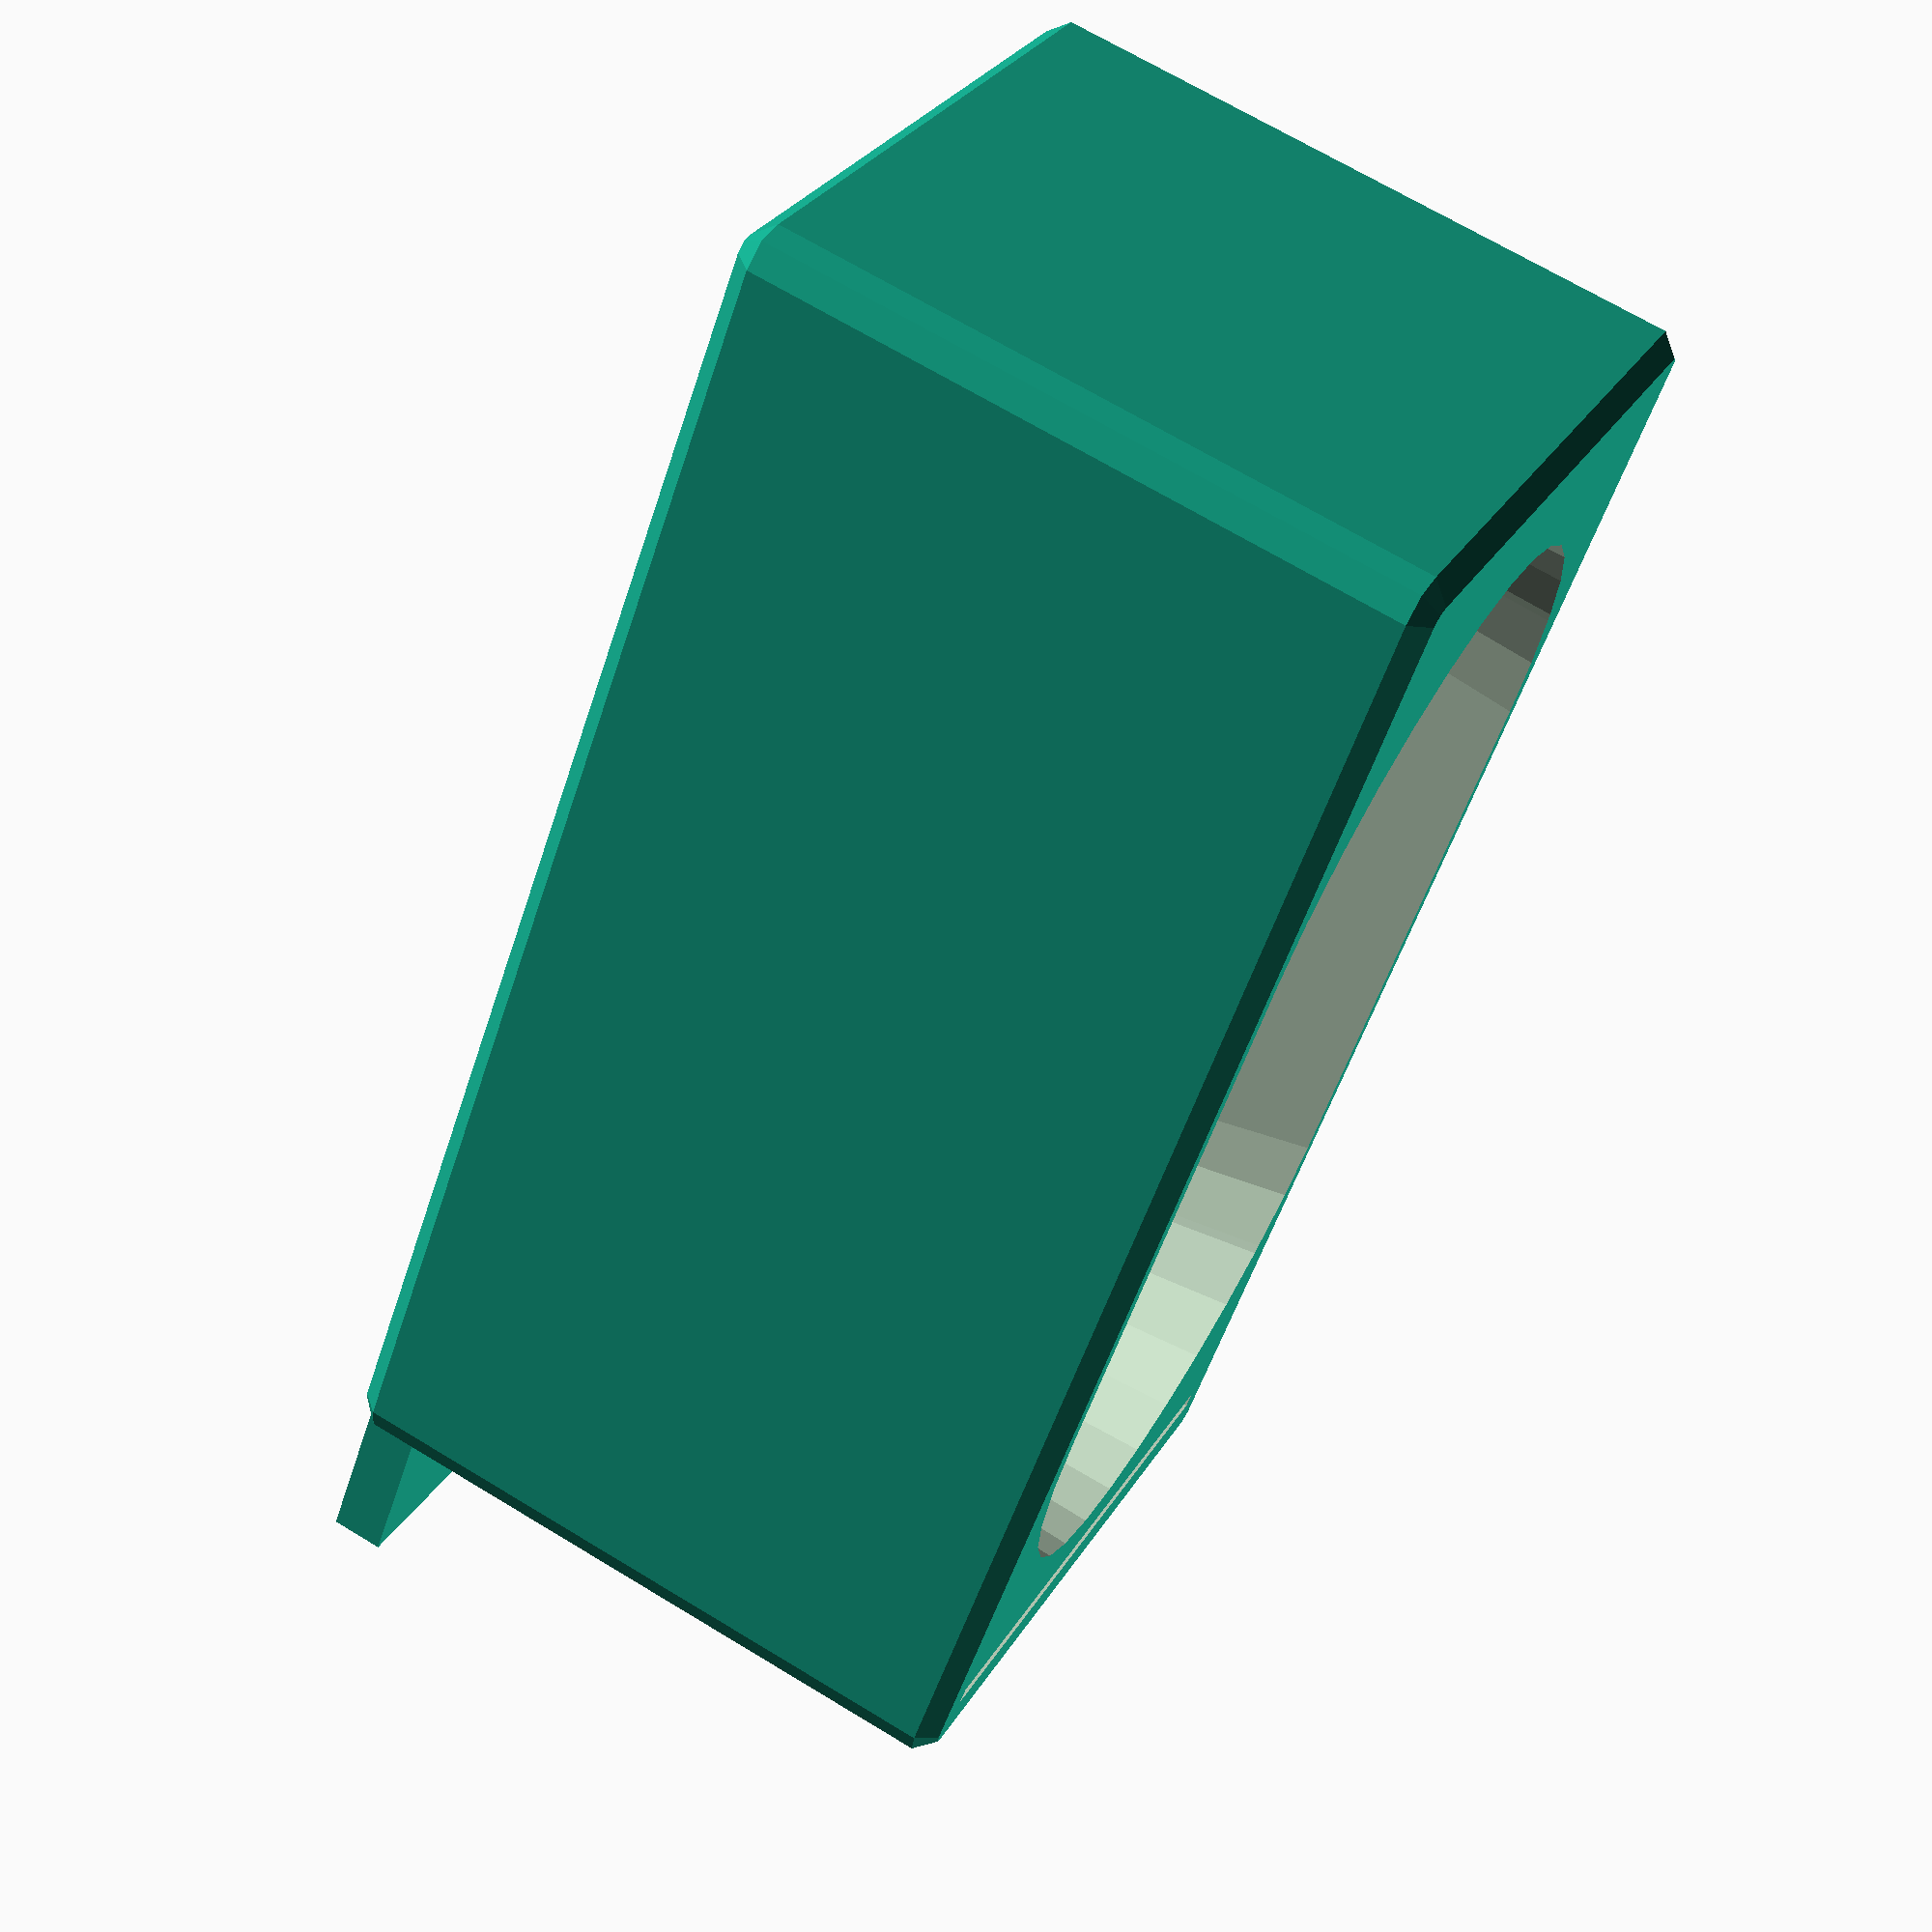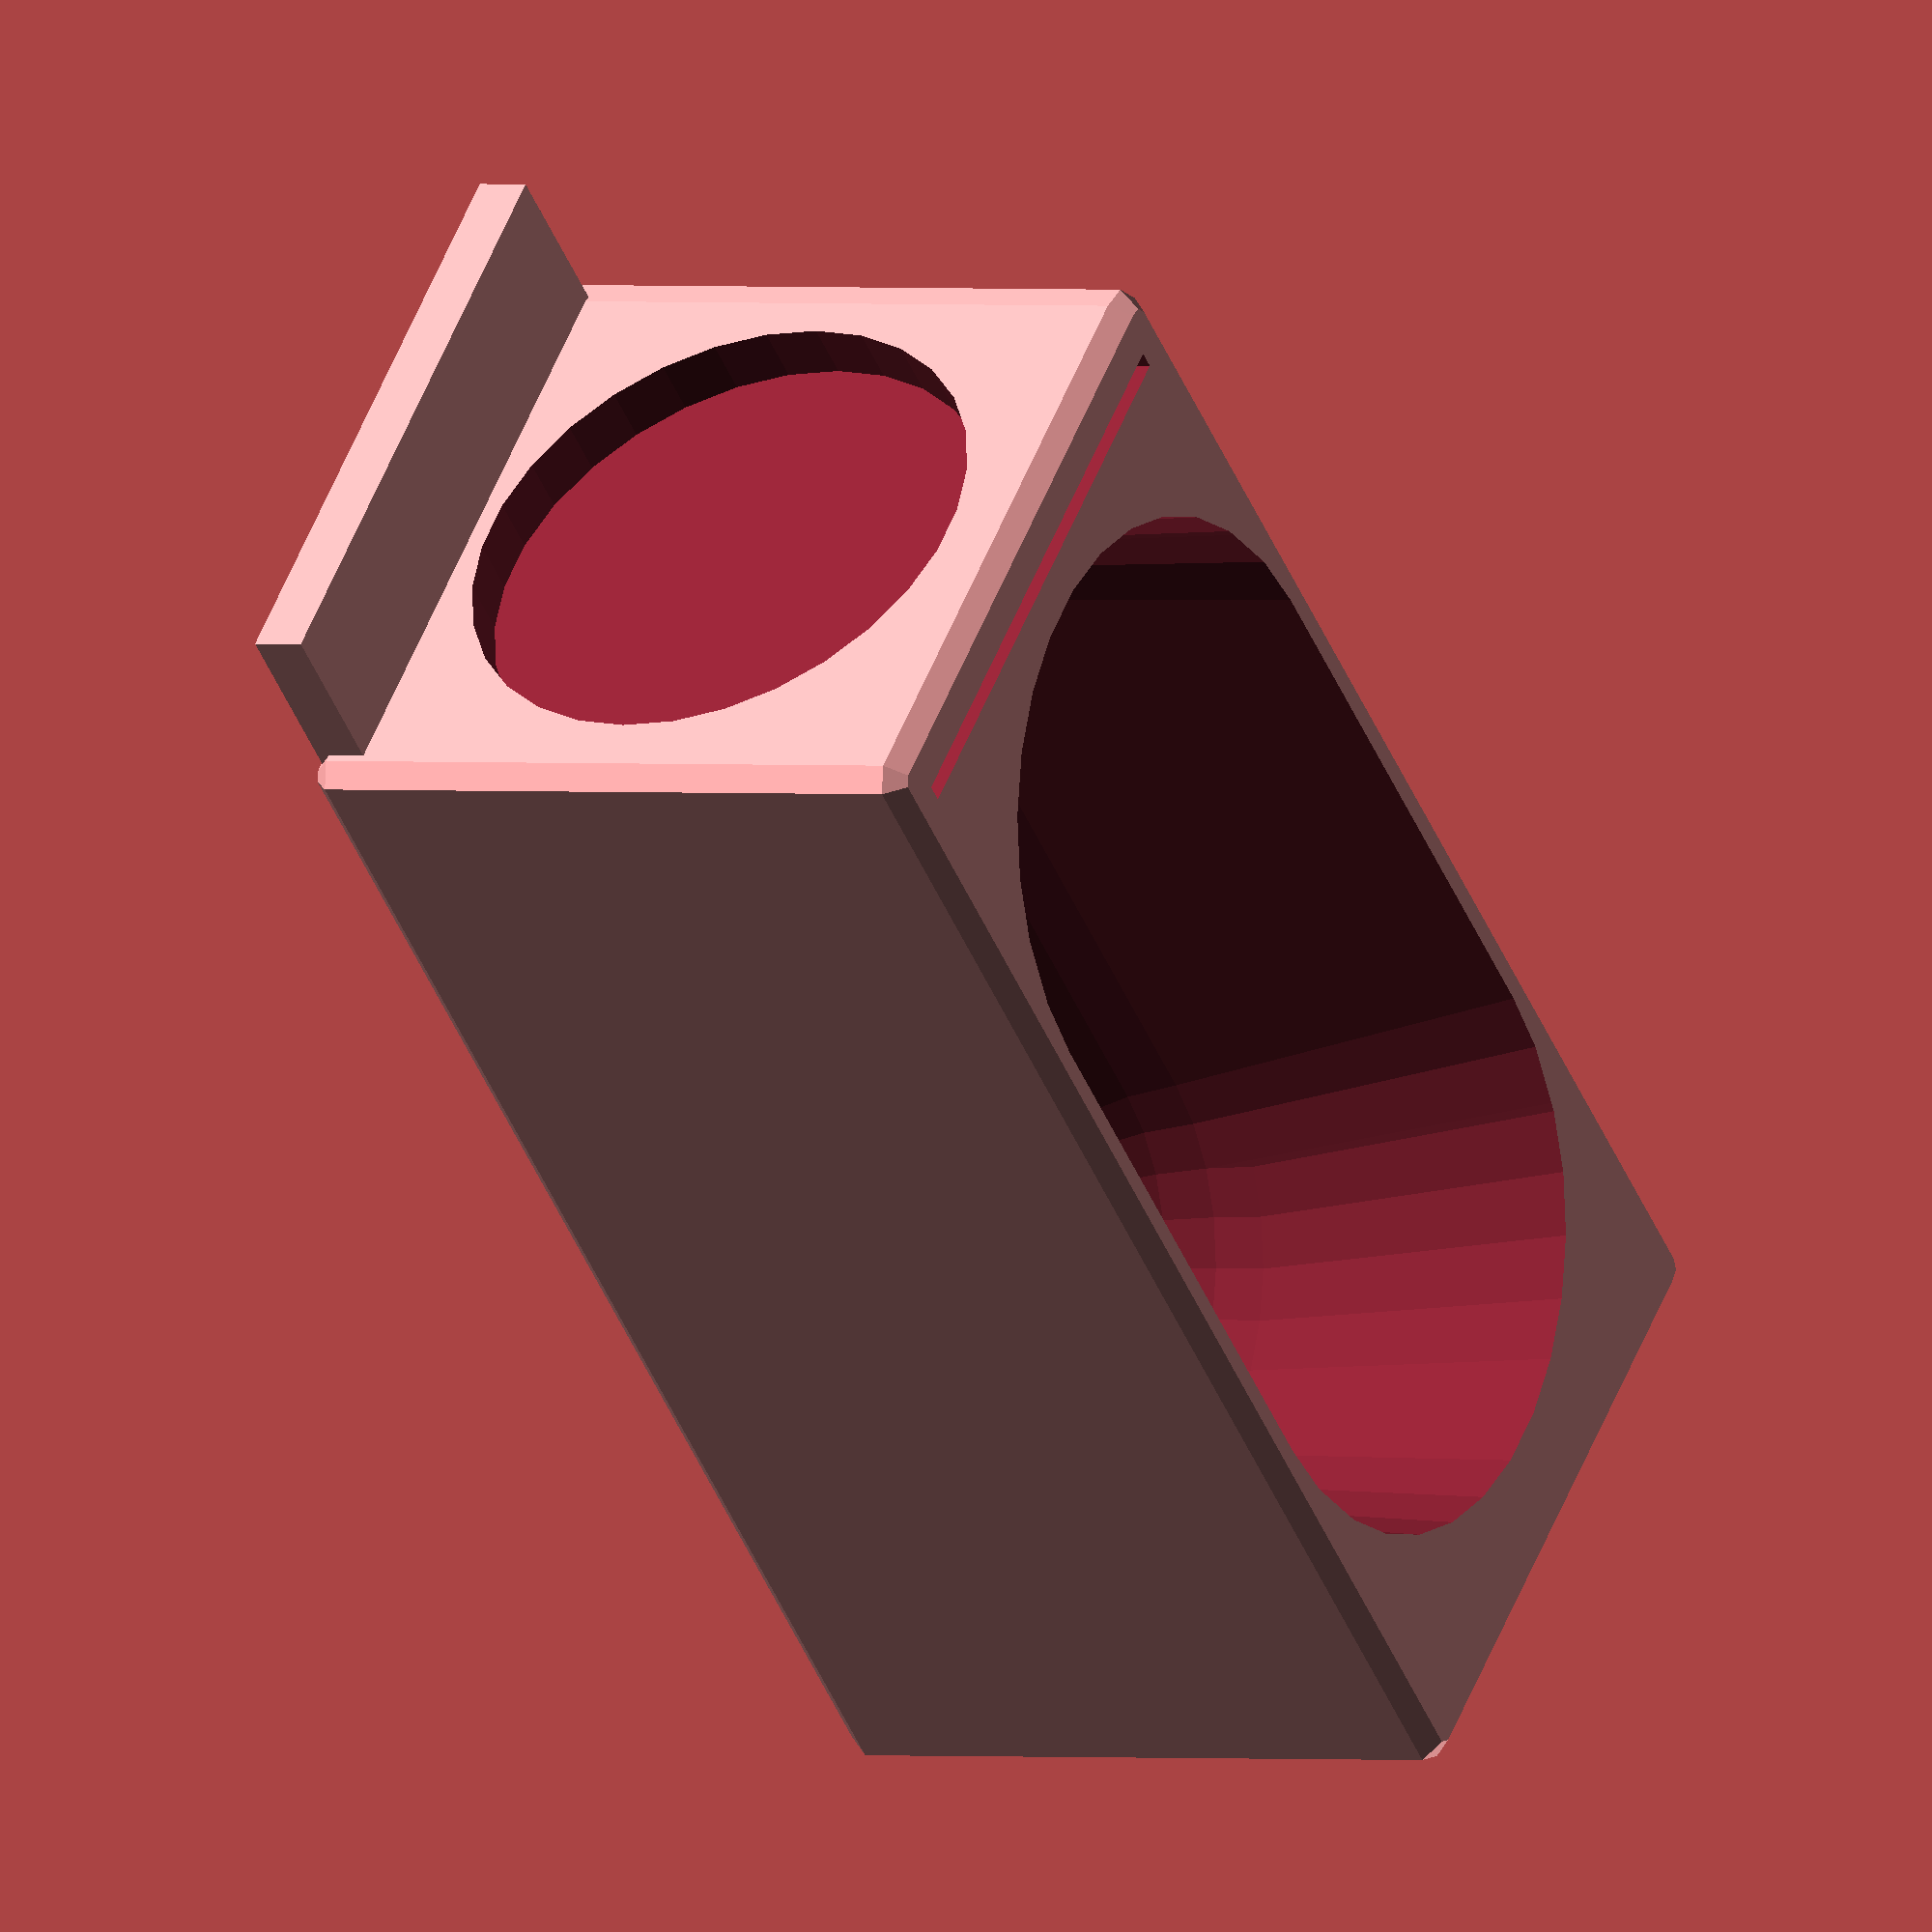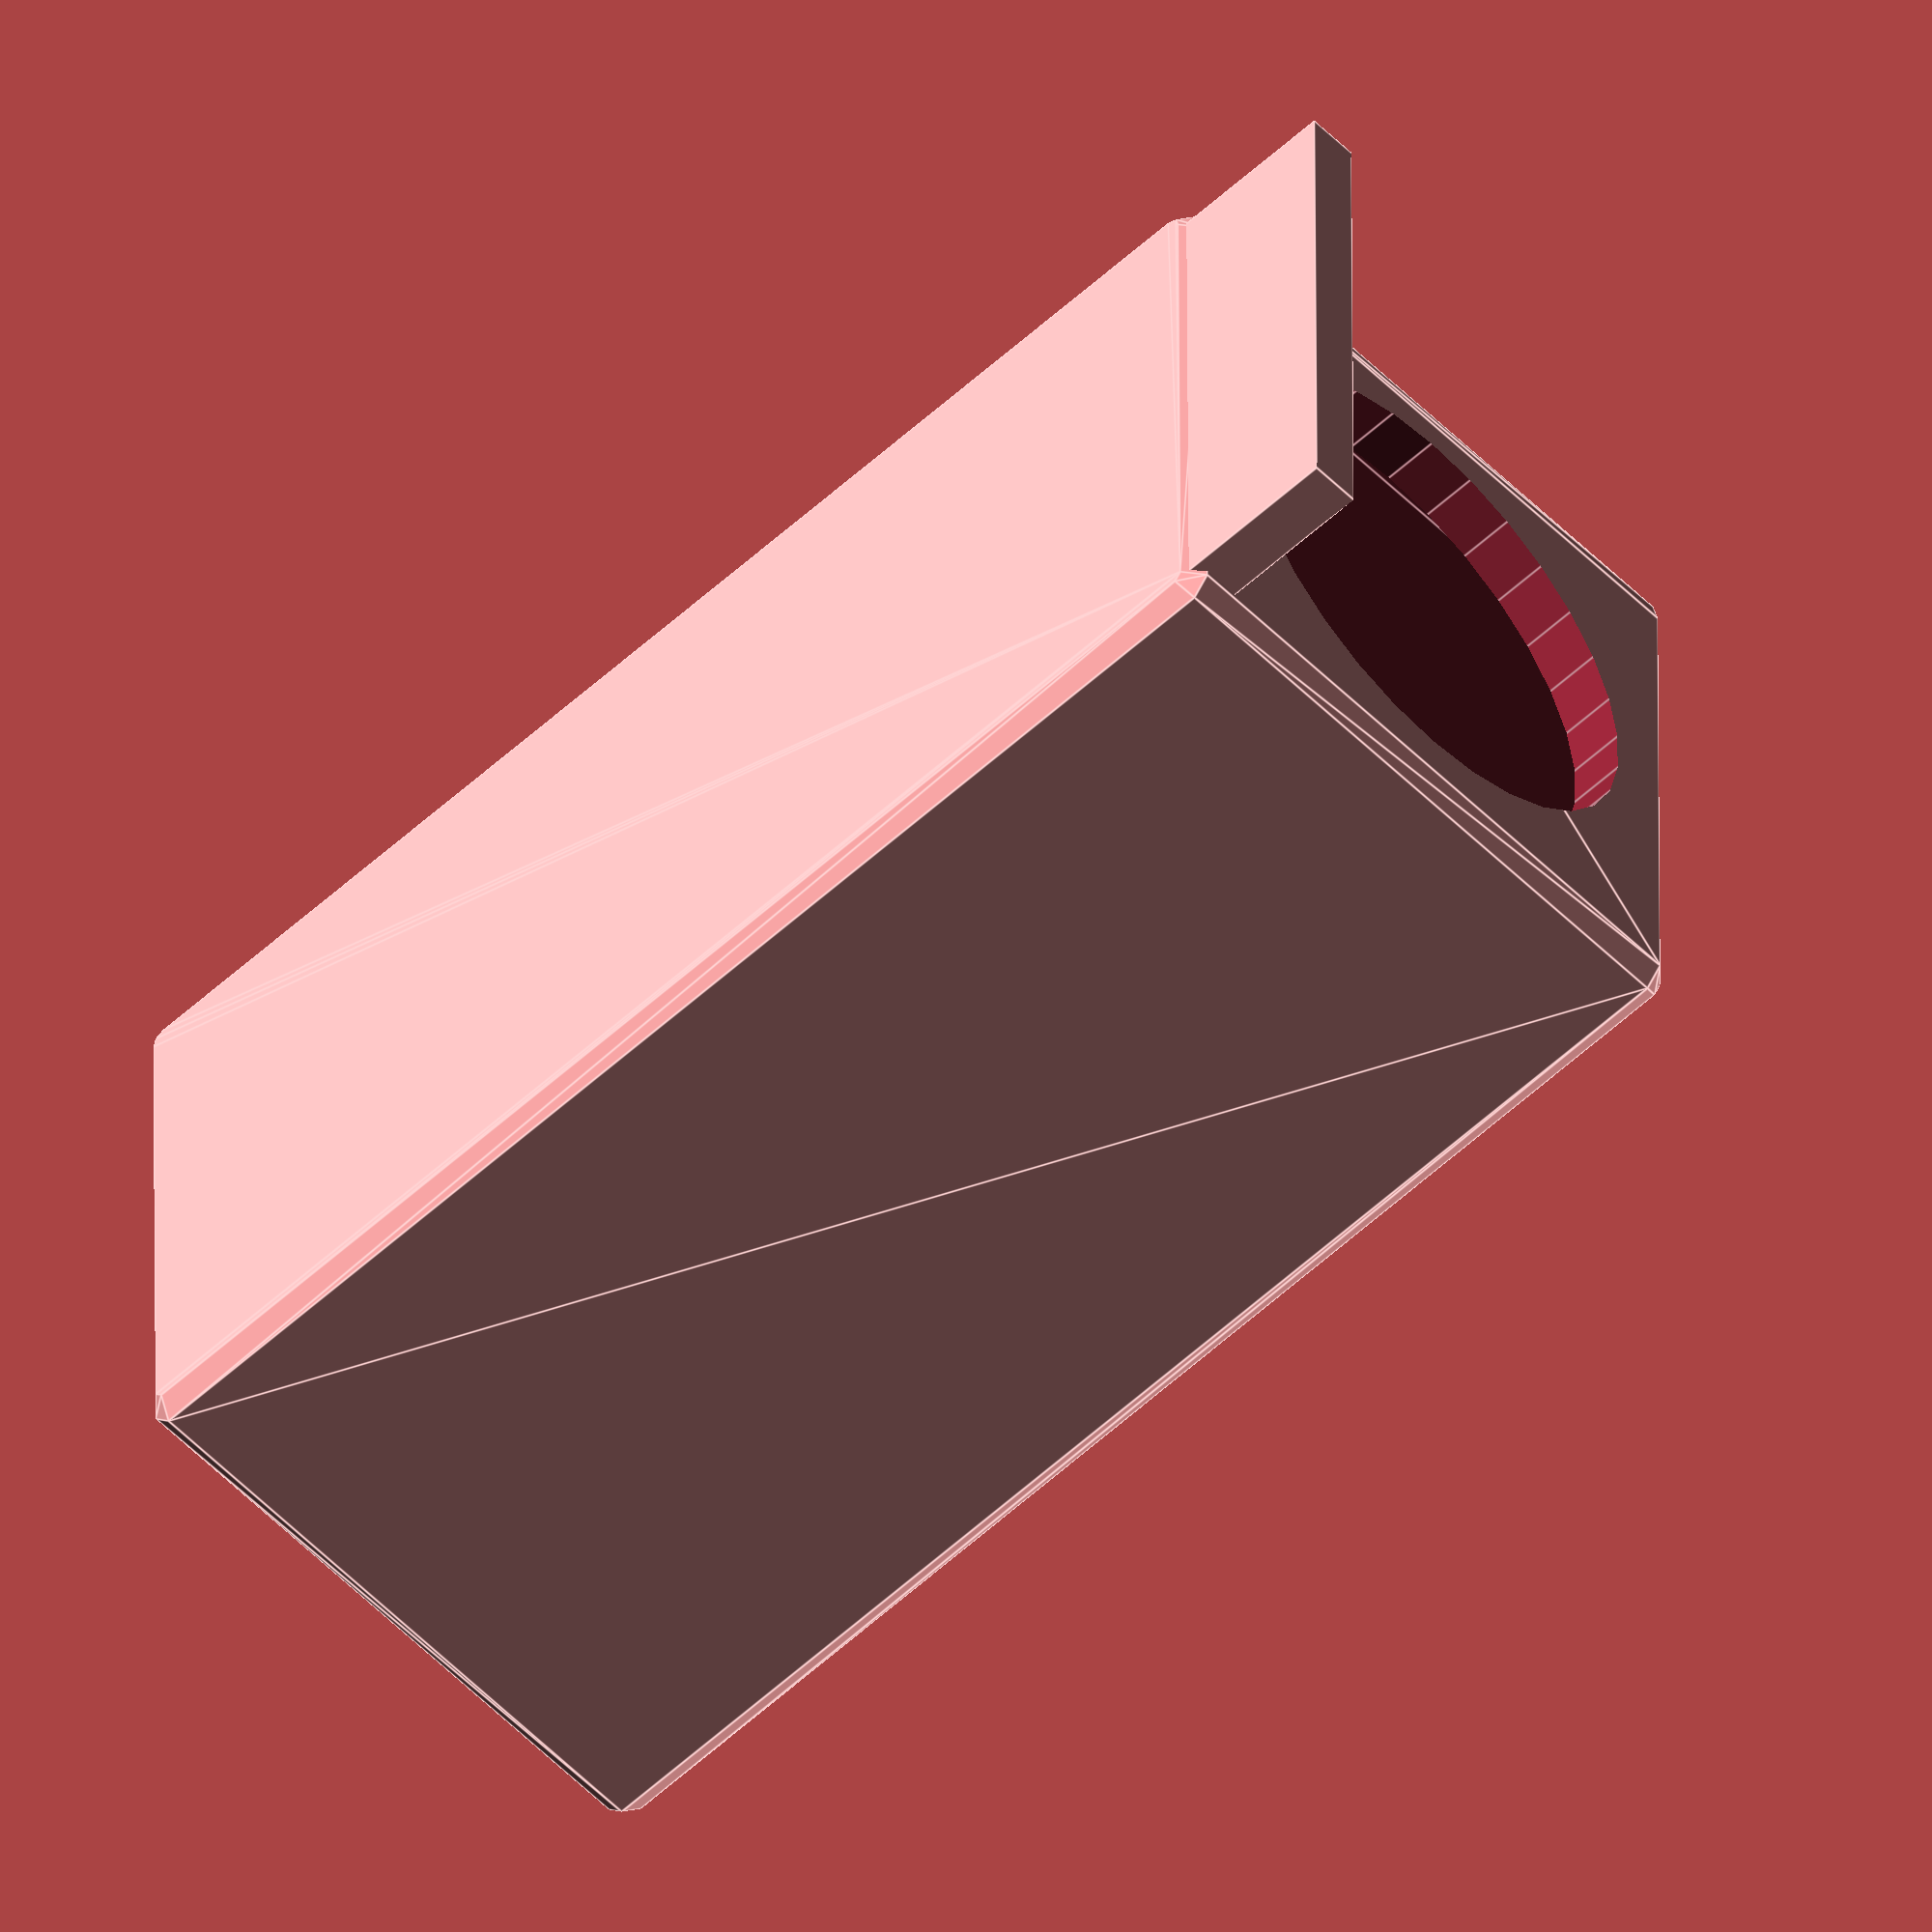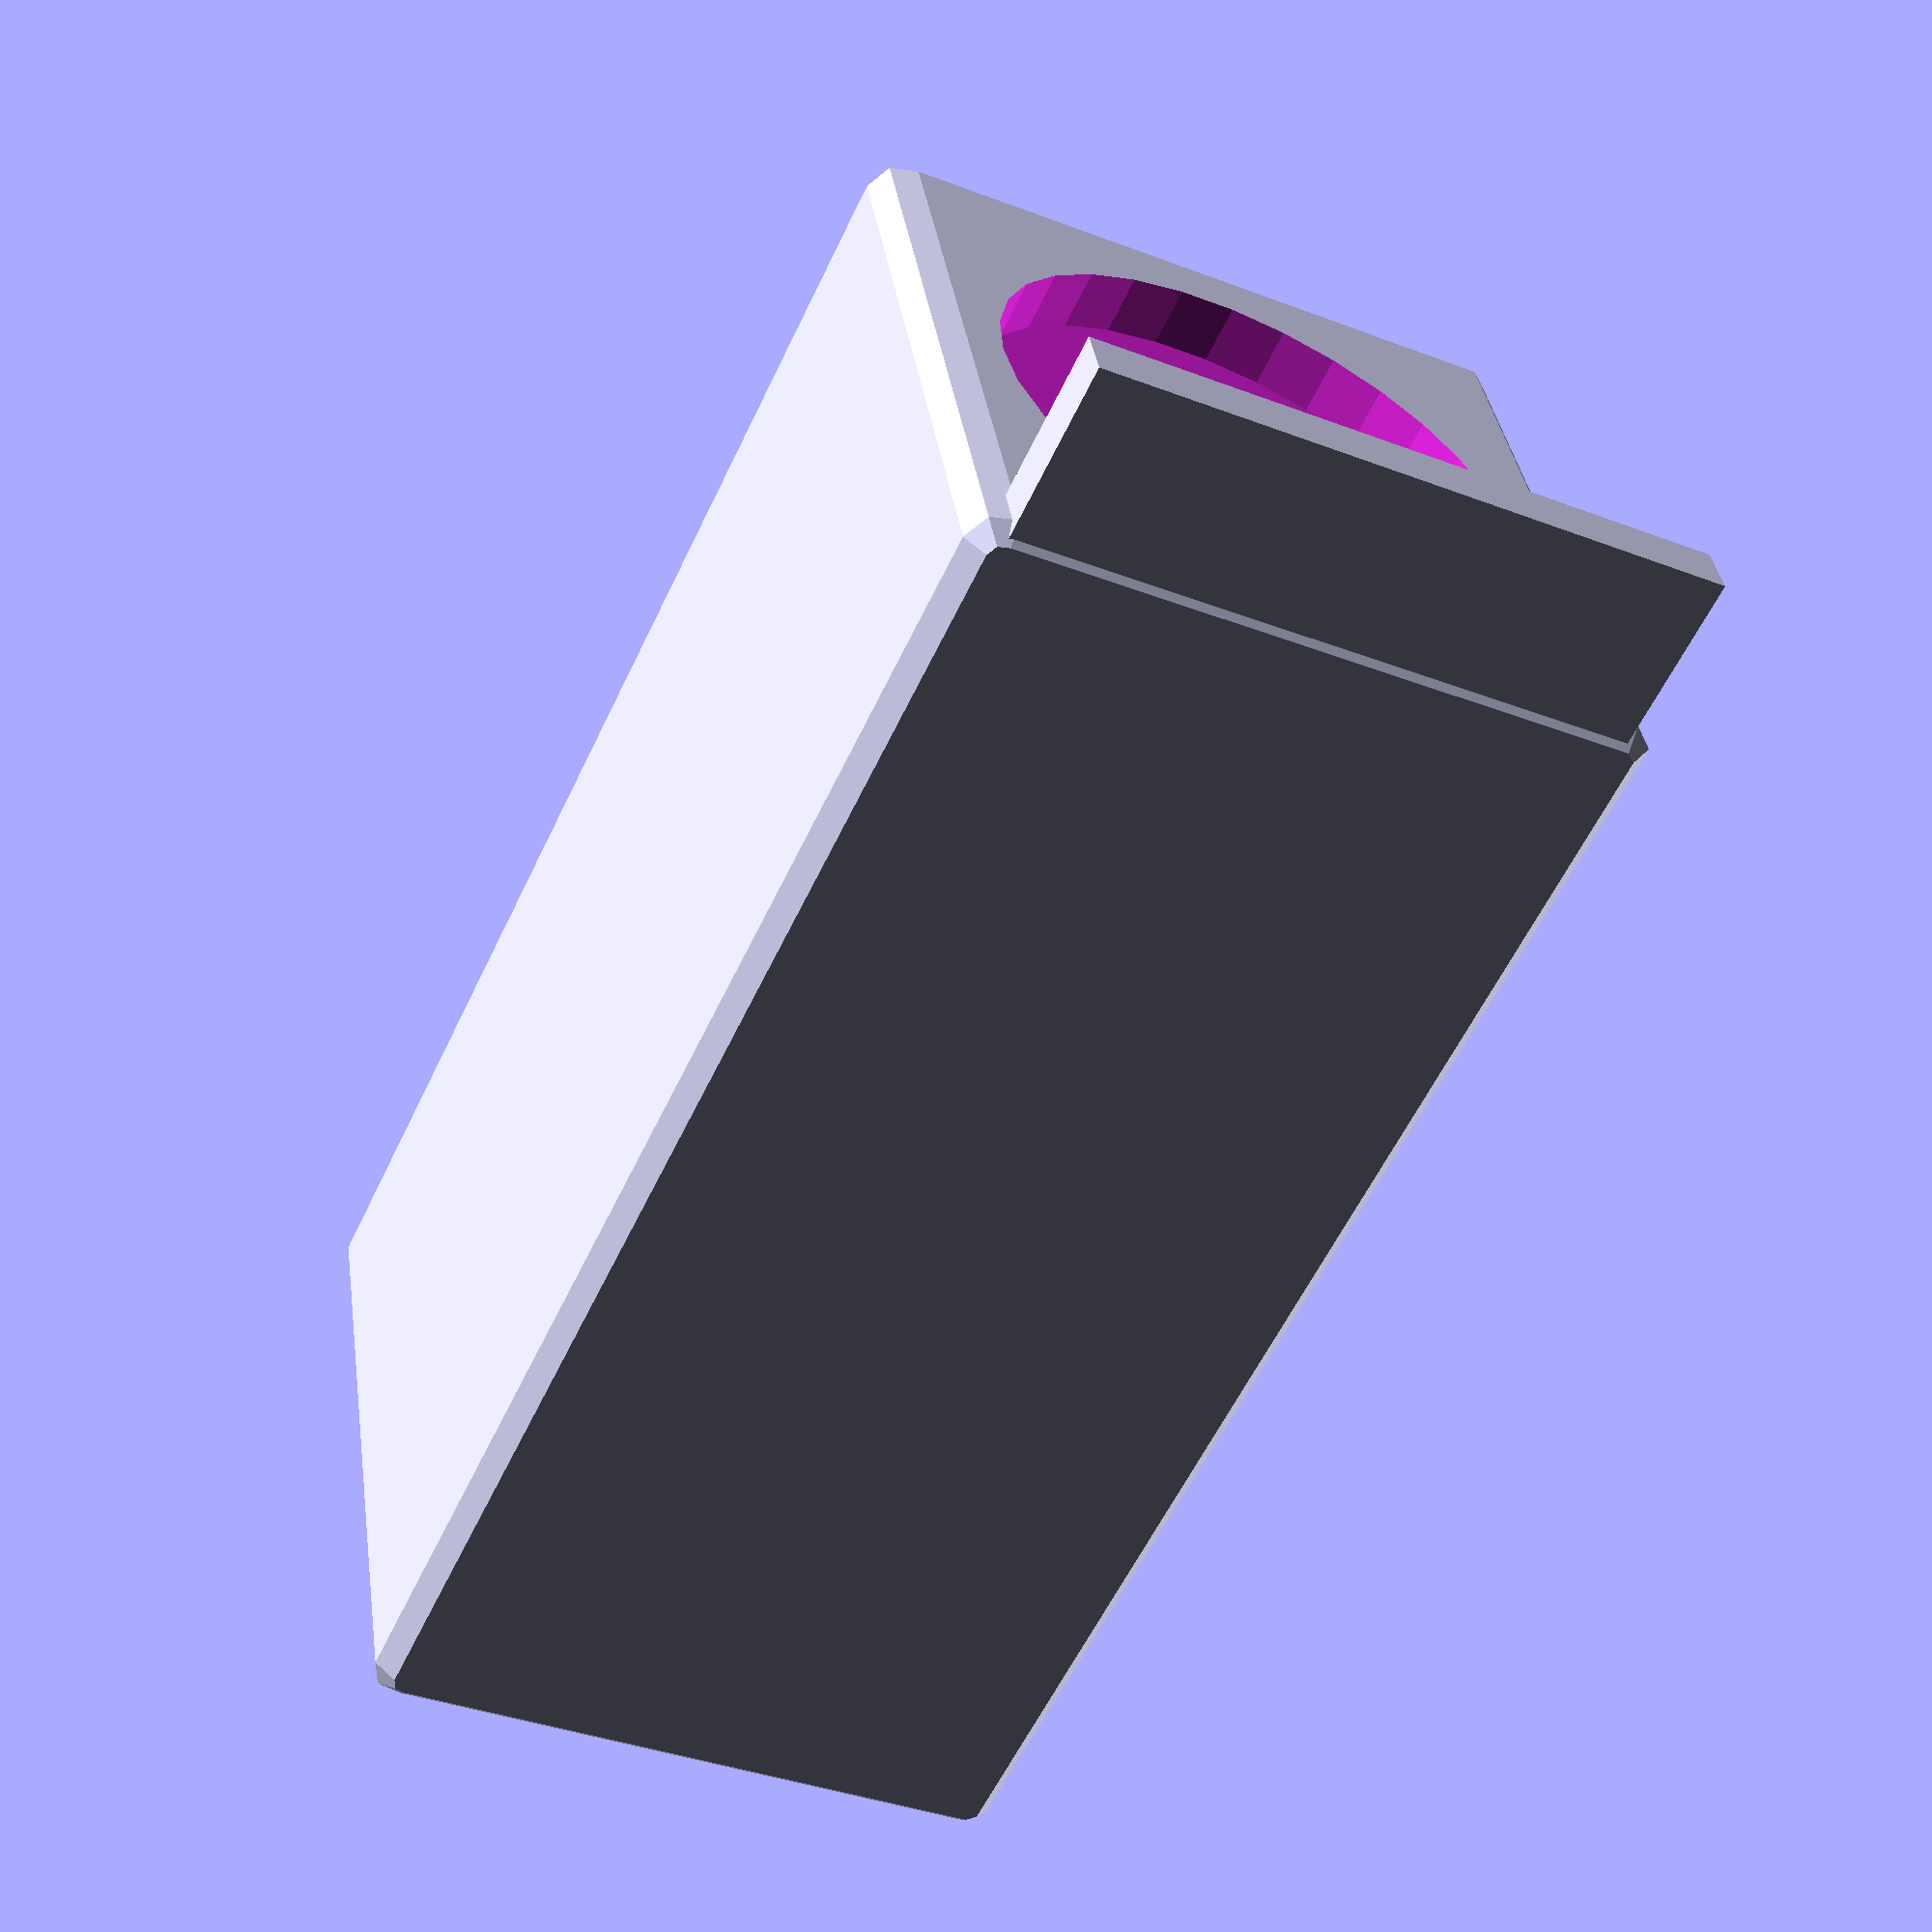
<openscad>
outer_width = 35;
outer_length = 78;
outer_height = 35;

inner_width = 32;
inner_length = 68;
inner_height = 32;

label_depth = 4;
handle_depth = 88;

module label_slot() {
  difference() {
  translate([0, inner_length/2+3, 3]) {
    cube([outer_width-2, 1, 41], center=true);
    }
  }
}

module box() {
  difference() {
  minkowski() {
    cube([outer_width, outer_length, outer_height], center=true);
    sphere(2);
    }
  label_slot() {
    }
  }
}

module label_window() {
  translate([0, outer_length/2+5, 0]) {
    rotate([90, 0, 0]) {
      cylinder(h=7, r=15);
    }
  }
}

module flat_sides_of_hollow() {
  translate([0, 0, inner_height]) {
    cube([inner_width, inner_length, inner_height/2], center=true);
  }
}

module dirigible(radius) {
  translate([0, inner_length/2-radius, 0]) {
    sphere(radius);
  }
  translate([0, -inner_length/2+radius, 0]) {
    sphere(radius);
  }
}

module rounded_side_of_hollow() {
  hull() {
    dirigible(14);
    translate([0, 0, inner_height])
      dirigible(19);
  }
}

module handle() {
  rotate(a=[0, 0, 0]) {
    translate([0, 6, -outer_width/2]) {
      cube([outer_width, handle_depth, 3], center=true);
    }
  }
}

difference() {
  union() {
    box();
    handle();
  }
  flat_sides_of_hollow();
  rounded_side_of_hollow();
  label_window();
}

</openscad>
<views>
elev=291.5 azim=215.5 roll=301.3 proj=p view=wireframe
elev=359.2 azim=313.4 roll=301.5 proj=o view=wireframe
elev=56.1 azim=270.3 roll=223.9 proj=o view=edges
elev=323.5 azim=334.8 roll=171.8 proj=p view=solid
</views>
